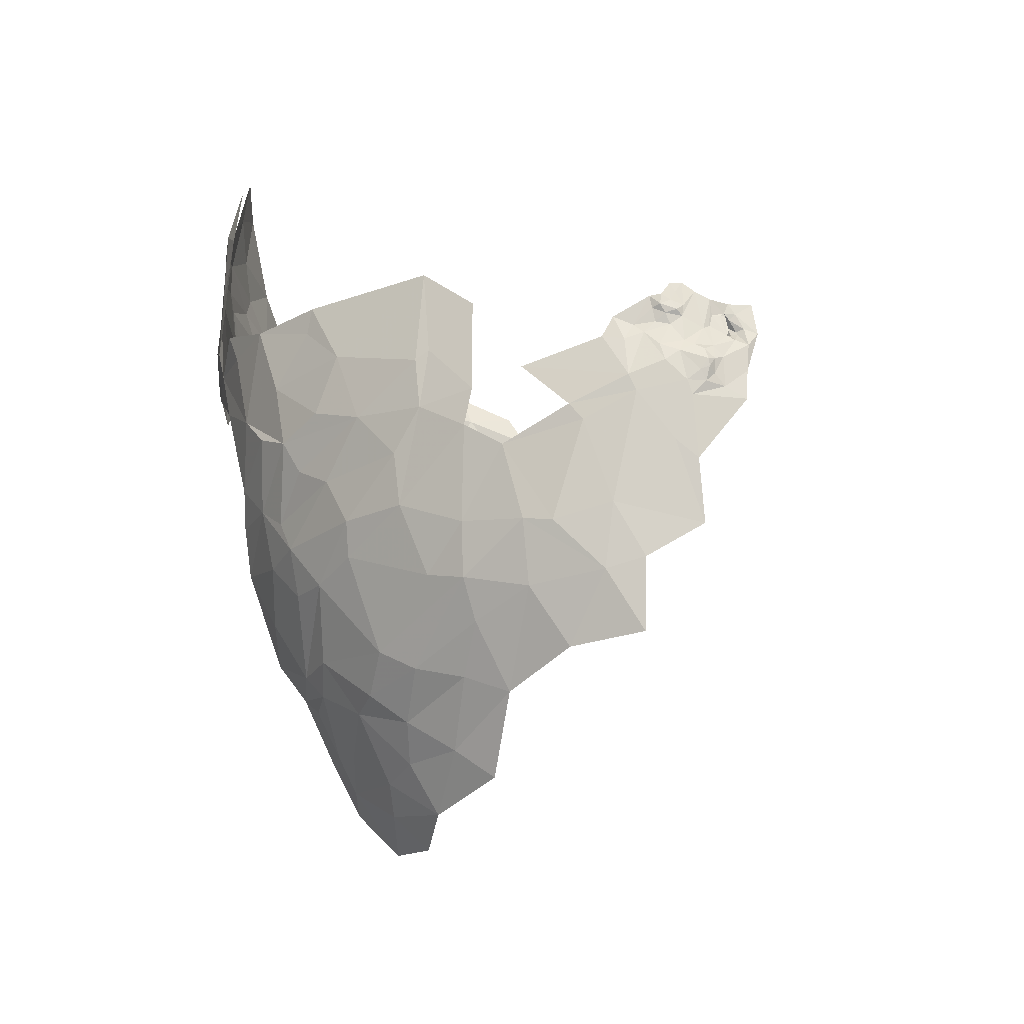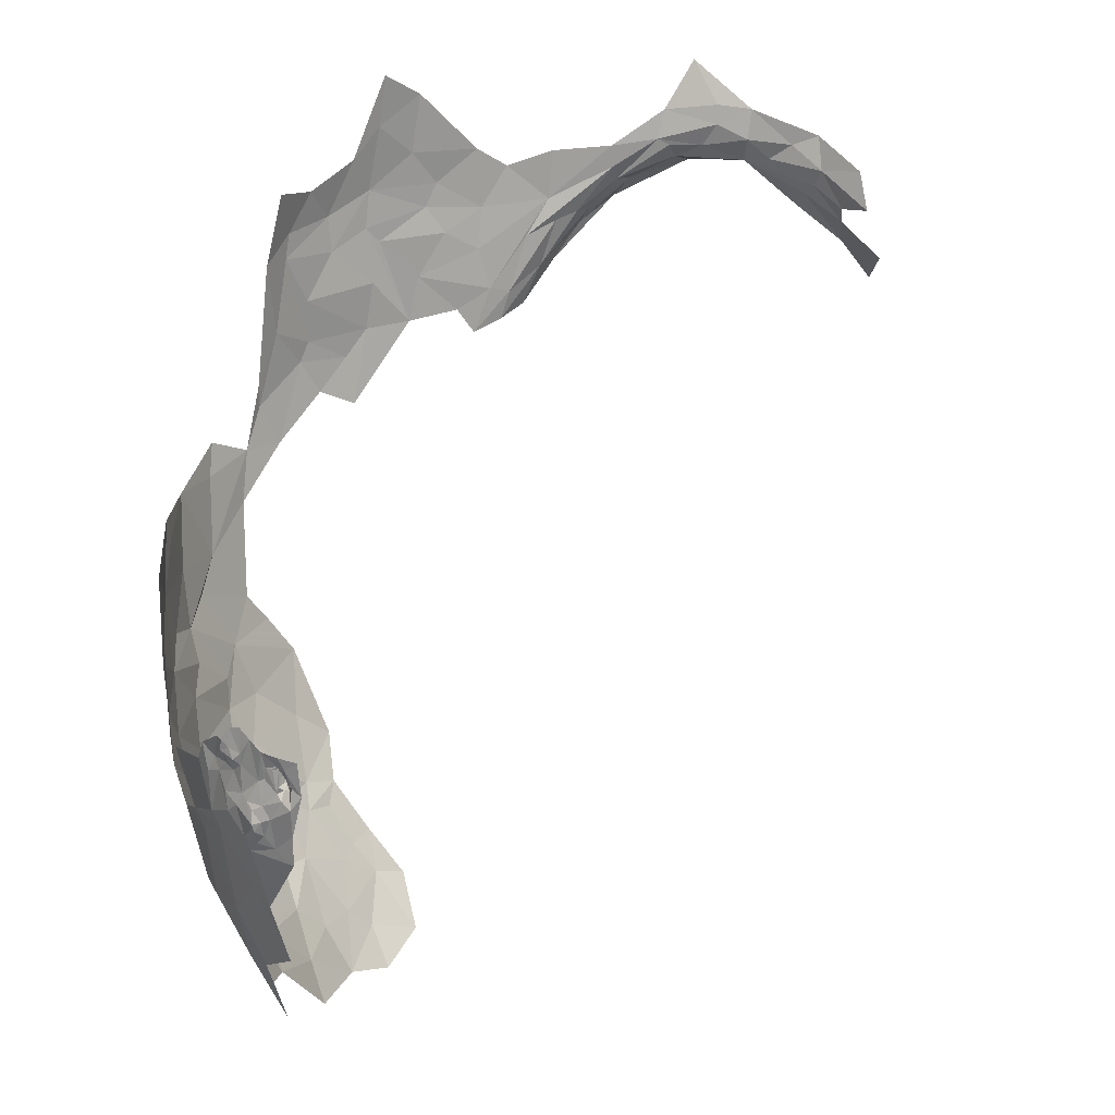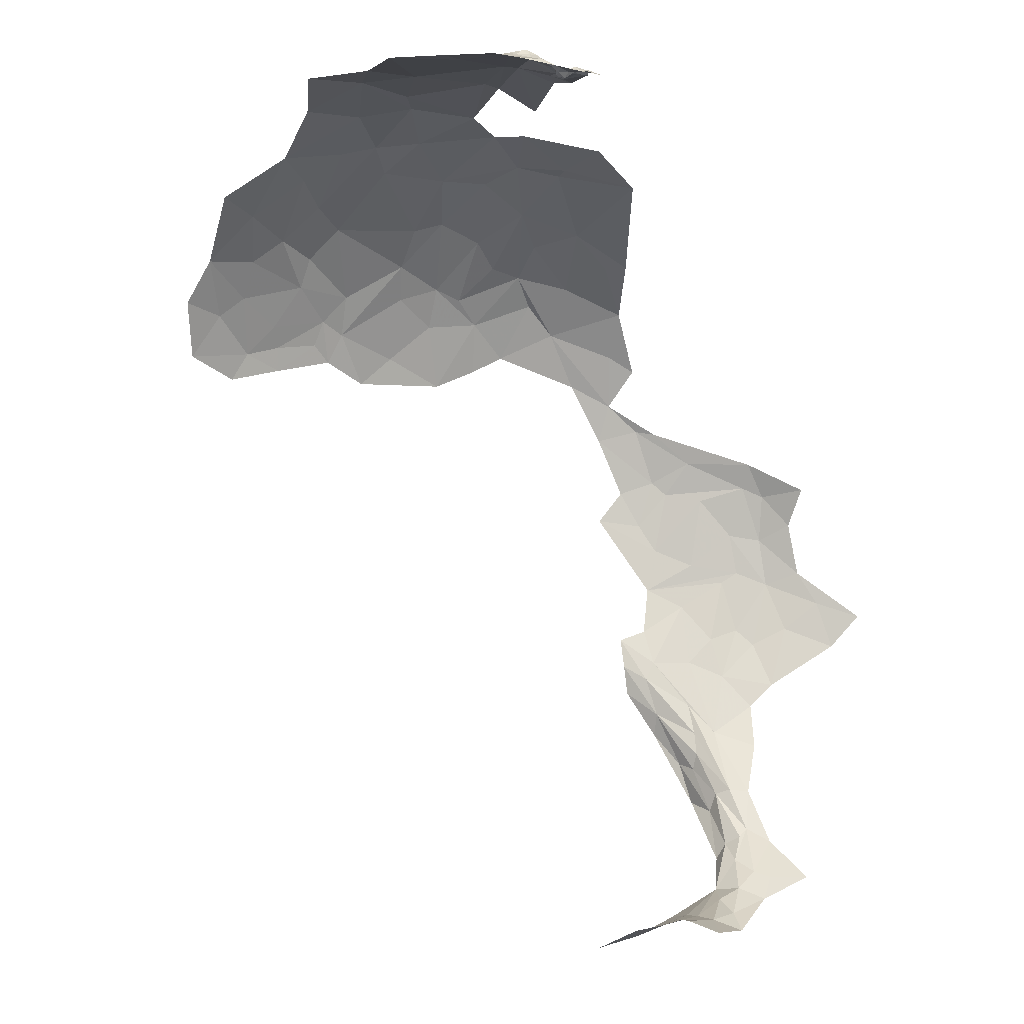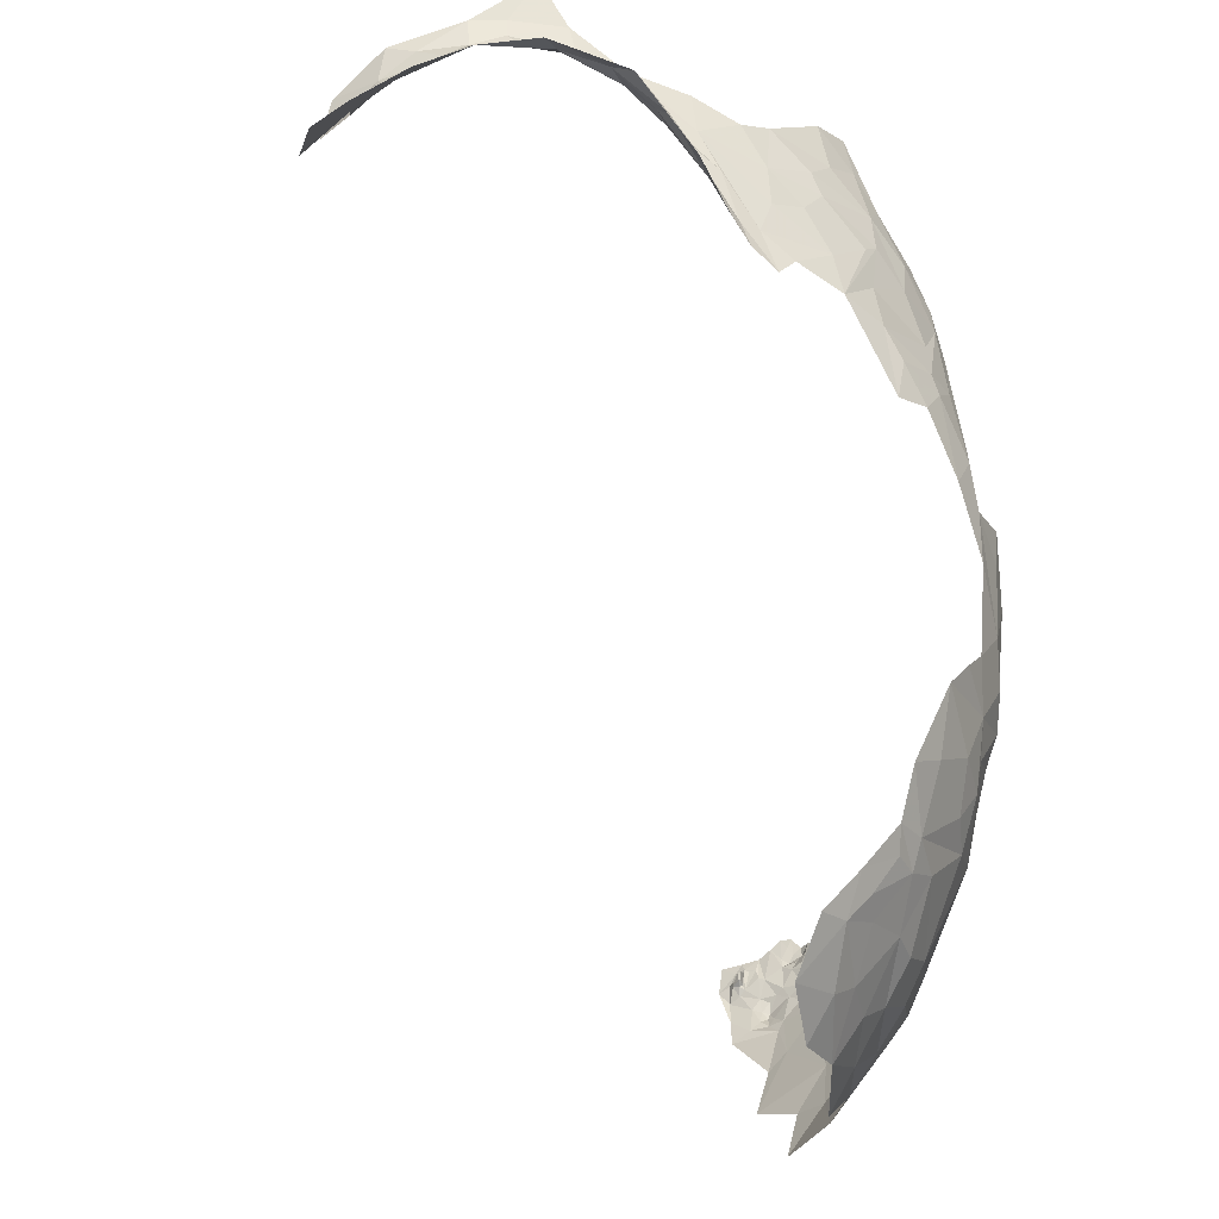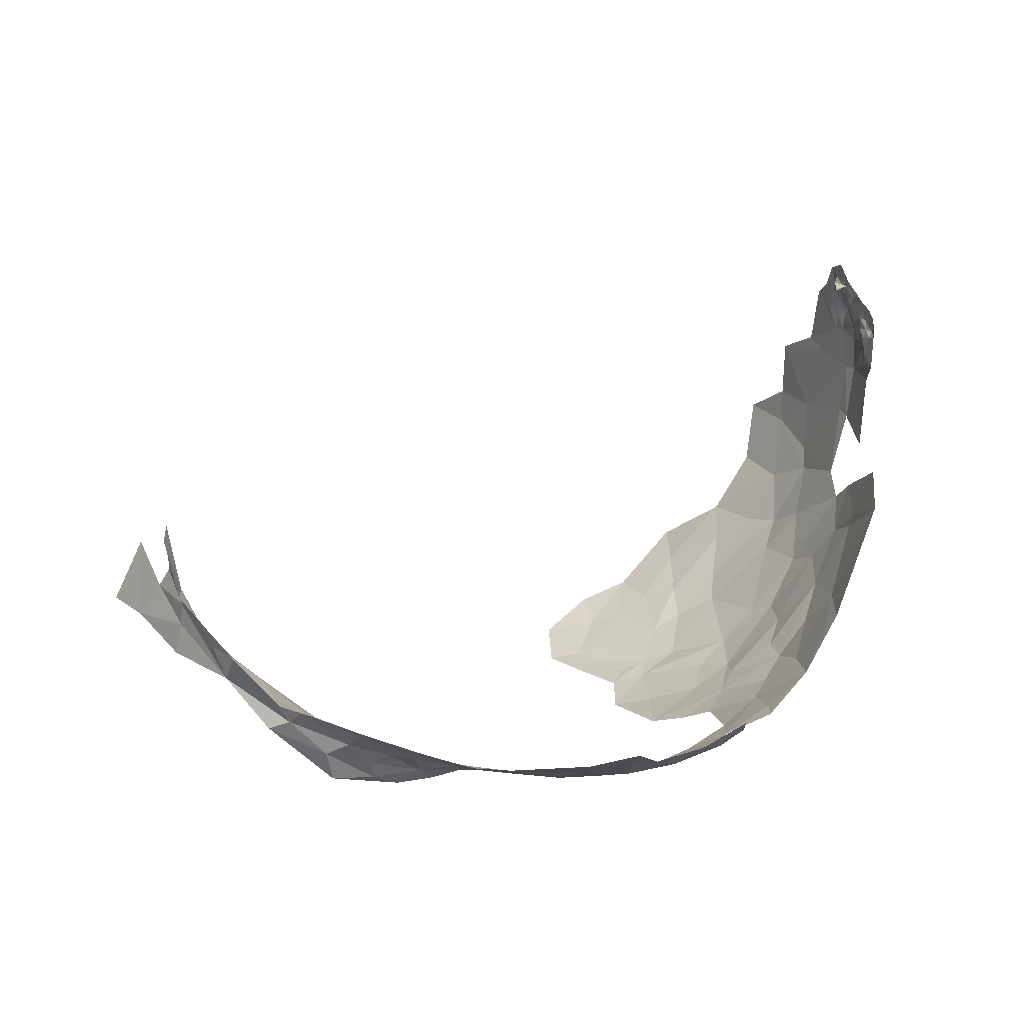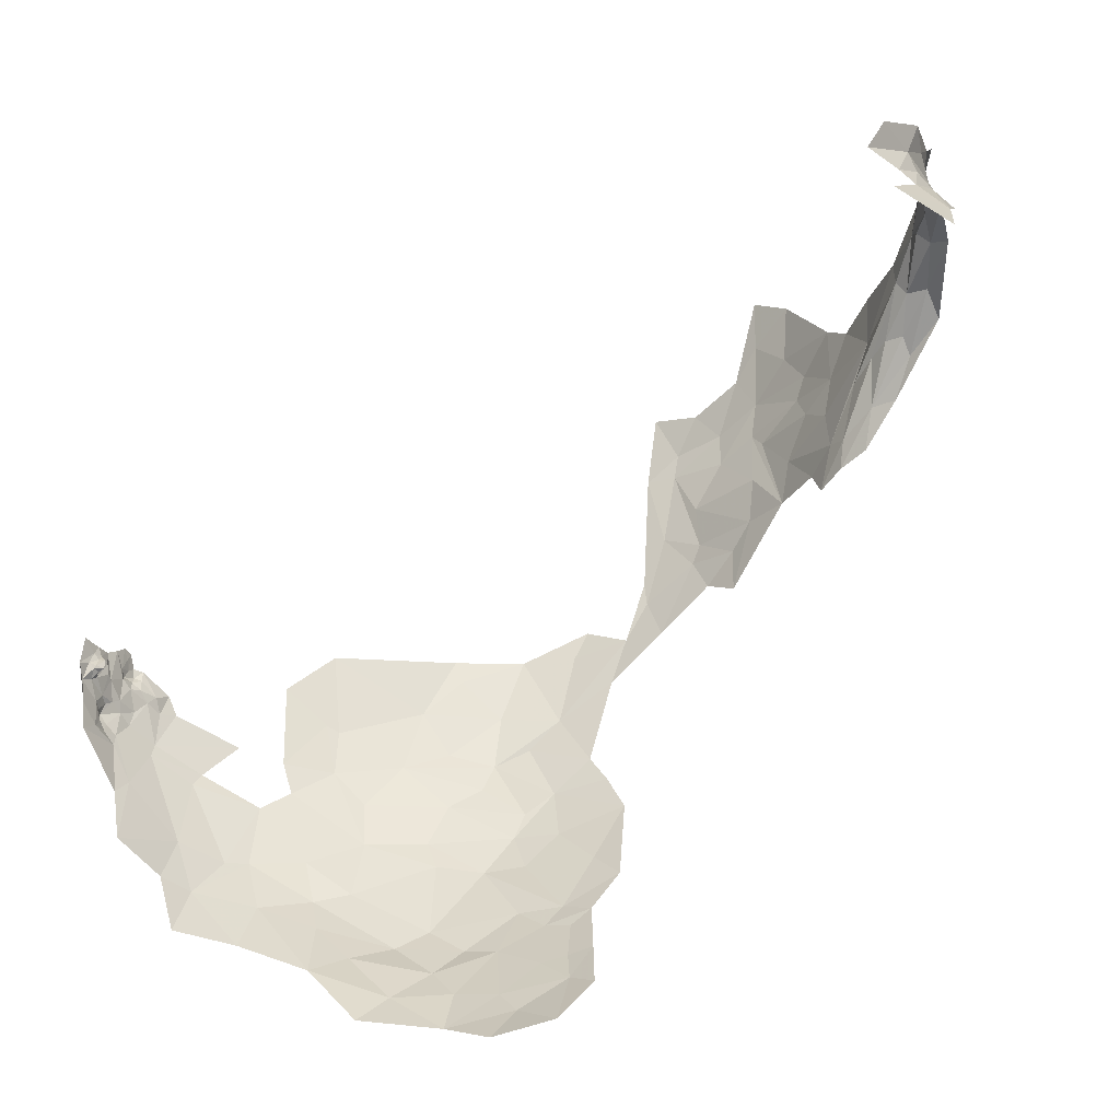
<metadata>
{"format":"obj","ext":"obj","renderer":"f3d","projection":"perspective","resolution":1024,"background":"white","views":[{"elev":-26.0,"azim":-77.3,"up":"+Y"},{"elev":19.9,"azim":-26.8,"up":"+Y"},{"elev":74.9,"azim":103.0,"up":"+Z"},{"elev":-45.8,"azim":141.0,"up":"+Y"},{"elev":-9.4,"azim":169.9,"up":"+Z"},{"elev":-27.4,"azim":54.4,"up":"+Y"}]}
</metadata>
<code>
v 1.383 1.092 -1.268
v 1.343 1.011 -1.098
v 1.276 1.242 -1.077
v 1.508 1.022 -1.435
v 1.586 0.7856 -1.368
v 1.425 0.912 -1.204
v 1.424 0.686 -0.8456
v 1.4 0.6988 -0.6568
v 1.339 0.8449 -0.7401
v 1.894 1.177 -1.827
v 1.862 1.009 -1.741
v 1.732 1.115 -1.71
v 1.688 1.009 -1.623
v 1.304 0.9827 -0.9352
v 1.271 1.174 -0.9792
v 2.014 0.5713 -1.545
v 1.96 0.656 -1.579
v 2.024 0.6725 -1.617
v 1.603 0.9955 -1.539
v 1.742 0.8376 -1.564
v 1.871 0.5367 -1.413
v 1.909 0.637 -1.523
v 1.245 1.206 -0.7716
v 1.3 0.97 -0.8603
v 1.522 1.376 -1.626
v 1.517 1.539 -1.651
v 1.646 1.52 -1.776
v 1.391 1.359 -1.388
v 1.31 1.324 -1.202
v 1.305 1.458 -1.213
v 1.262 1.335 -1.054
v 1.26 1.577 -1.054
v 1.296 1.477 -1.176
v 1.584 1.428 -1.709
v 1.683 1.262 -1.73
v 1.685 1.817 -1.852
v 1.664 1.73 -1.819
v 1.543 1.732 -1.714
v 1.521 0.6225 -1.017
v 1.669 0.5381 -1.19
v 1.665 0.4566 -1.087
v 1.3 1.702 -1.193
v 1.908 0.7669 -1.625
v 1.942 0.8176 -1.672
v 1.965 0.9334 -1.755
v 1.633 1.196 -1.661
v 1.48 1.229 -1.492
v 1.358 1.227 -1.278
v 1.398 1.547 -1.45
v 1.439 1.725 -1.536
v 1.683 0.6285 -1.319
v 1.688 0.7115 -1.419
v 1.772 0.6981 -1.473
v 1.535 0.6773 -1.135
v 1.44 0.7818 -1.084
v 1.564 0.7232 -1.268
v 1.368 0.8319 -0.9347
v 1.386 0.879 -1.103
v 1.444 1.413 -1.517
v 1.453 1.659 -1.551
v 1.624 1.117 -1.629
v 1.467 1.104 -1.431
v 1.777 1.624 -1.874
v 1.753 1.368 -1.809
v 1.806 1.762 -1.908
v 1.82 0.4262 -1.27
v 1.77 0.5488 -1.333
v 1.922 1.755 -1.953
v 1.526 1.29 -1.58
v 1.847 0.8439 -1.642
v 1.297 1.001 -0.7104
v 1.945 0.4742 -1.421
v 1.833 0.7803 -1.59
v 2.091 0.4174 -1.448
v 1.817 1.286 -1.823
v 1.342 0.8685 -0.6408
v 1.954 0.3796 -1.329
v 2.105 0.5408 -1.562
v 1.268 1.542 -0.4914
v 1.255 1.468 -0.5222
v 1.28 1.442 -0.4736
v 1.254 1.499 -0.5173
v 1.245 1.534 -0.5359
v 1.236 1.507 -0.5465
v 1.289 1.361 -0.4286
v 1.299 1.283 -0.4286
v 1.322 1.332 -0.3751
v 1.266 1.253 -0.5045
v 1.306 1.1 -0.5002
v 1.324 1.256 -0.3791
v 1.255 1.399 -0.5182
v 1.22 1.416 -0.7167
v 1.232 1.363 -0.9222
v 1.225 1.306 -0.6538
v 1.233 1.34 -0.5637
v 1.235 1.423 -0.6147
v 1.255 1.289 -0.5145
v 1.256 1.315 -0.481
v 1.243 1.367 -0.5286
v 1.269 1.288 -0.4702
v 1.279 1.312 -0.4496
v 1.254 1.342 -0.4606
v 1.26 1.373 -0.4702
v 1.257 1.387 -0.494
v 1.278 1.389 -0.4511
v 1.284 1.146 -0.5525
v 1.238 1.266 -0.6371
v 1.304 1.427 -0.4193
v 1.289 1.452 -0.46
v 1.316 1.401 -0.3687
v 1.308 1.414 -0.4002
v 1.31 1.485 -0.423
v 1.301 1.483 -0.4348
v 1.281 1.522 -0.4559
v 1.308 1.493 -0.4251
v 1.334 1.468 -0.4249
v 1.234 1.385 -0.5763
v 1.248 1.446 -0.5513
v 1.24 1.481 -0.5321
v 1.225 1.493 -0.571
v 1.327 1.439 -0.3959
v 1.319 1.435 -0.4134
v 1.316 1.491 -0.3981
v 1.337 1.441 -0.3472
v 1.333 1.522 -0.3593
v 1.351 0.9459 -0.497
v 1.325 1.453 -0.3798
v 1.241 1.557 -0.5482
v 1.226 1.521 -0.5677
v 1.237 1.473 -0.561
v 1.233 1.488 -0.5924
v 1.236 1.448 -0.641
v 1.242 1.454 -0.5868
v 1.33 1.449 -0.4008
v 1.332 1.445 -0.4248
v 1.259 1.324 -0.4585
v 1.235 1.247 -0.8047
v 1.331 1.469 -0.4328
v 1.316 1.463 -0.4231
v 1.308 1.444 -0.415
v 1.327 1.448 -0.4261
v 1.292 1.482 -0.4531
v 1.224 1.405 -0.662
v 1.317 1.476 -0.4137
v 1.272 1.349 -0.4467
v 1.227 1.52 -0.5977
v 1.222 1.469 -0.6888
v 1.255 1.564 -0.5205
v 1.307 1.518 -0.4147
v 3.573 2.23 -1.637
v 3.525 2.306 -1.567
v 3.577 2.219 -1.438
v 2.592 2.221 -2.05
v 2.812 2.353 -2.031
v 2.623 2.104 -2.036
v 2.741 2.249 -2.033
v 2.684 2.091 -2.032
v 3.349 2.61 -1.79
v 3.428 2.515 -1.691
v 3.335 2.522 -1.785
v 3.02 2.398 -1.997
v 3.12 2.517 -1.935
v 3.152 2.5 -1.922
v 3.473 2.452 -1.597
v 3.387 2.467 -1.75
v 1.863 1.872 -1.946
v 2.013 1.965 -2.007
v 3.264 2.563 -1.842
v 3.237 2.498 -1.877
v 3.351 2.453 -1.83
v 3.469 2.404 -1.63
v 3.468 2.372 -1.68
v 2.898 2.309 -2.018
v 2.793 2.152 -2.048
v 2.832 2.288 -2.023
v 2.398 2.518 -2.072
v 2.291 2.605 -2.051
v 2.424 2.684 -2.066
v 2.041 2.02 -2.013
v 1.929 2.07 -1.966
v 1.969 2.273 -1.979
v 3.482 2.547 -1.632
v 3.522 2.469 -1.472
v 2.611 2.341 -2.062
v 2.692 2.456 -2.06
v 2.44 2.356 -2.077
v 2.261 2.423 -2.068
v 2.476 2.422 -2.079
v 1.895 2.273 -1.933
v 2.122 2.368 -2.038
v 1.982 2.344 -1.984
v 2.246 2.316 -2.061
v 2.129 2.266 -2.033
v 2.406 2.157 -2.062
v 2.235 2.026 -2.049
v 2.038 2.141 -2.003
v 2.258 2.158 -2.049
v 3.477 2.33 -1.753
v 3.078 2.392 -2.021
v 3.183 2.46 -1.943
v 2.949 2.309 -2.04
v 3.236 2.443 -1.96
v 2.991 2.501 -1.979
v 3.143 2.601 -1.938
v 3.513 2.368 -1.415
v 3.269 2.619 -1.848
v 3.232 2.742 -1.926
v 2.307 2.75 -2.04
v 2.742 2.04 -2.062
v 2.659 2.009 -2.038
v 2.998 2.44 -1.979
v 2.374 2.03 -2.06
v 2.181 1.817 -2.023
v 1.943 2.468 -1.93
v 2.057 2.453 -1.997
v 2.857 2.159 -2.084
v 2.937 2.263 -2.074
v 2.826 2.494 -2.029
v 3.638 2.124 -1.581
v 2.289 2.273 -2.064
v 2.493 2.278 -2.062
v 2.522 2.049 -2.049
v 2.072 1.868 -2.014
v 2.165 1.953 -2.038
v 2.205 2.52 -2.04
v 2.601 2.512 -2.068
v 3.503 2.351 -1.531
v 3.054 2.329 -2.083
v 2.571 1.978 -2.038
v 1.86 1.935 -1.939
f 1 2 3
f 4 5 6
f 7 8 9
f 10 11 12
f 12 11 13
f 14 15 2
f 16 17 18
f 5 19 20
f 16 21 22
f 23 15 24
f 25 26 27
f 28 29 30
f 31 32 33
f 34 35 25
f 36 37 38
f 39 40 41
f 42 33 32
f 43 44 18
f 11 10 45
f 46 25 35
f 47 48 28
f 26 38 27
f 49 42 50
f 51 52 53
f 54 55 56
f 39 55 54
f 7 9 57
f 58 57 14
f 58 56 55
f 49 26 59
f 60 38 26
f 13 61 12
f 1 48 62
f 3 29 1
f 4 19 5
f 4 62 19
f 37 27 38
f 63 64 27
f 14 57 9
f 65 37 36
f 65 27 37
f 40 66 41
f 67 53 21
f 20 53 52
f 22 21 53
f 38 60 50
f 63 65 68
f 63 27 65
f 28 69 47
f 59 26 25
f 52 5 20
f 56 58 5
f 44 70 45
f 47 62 48
f 61 19 62
f 24 71 23
f 24 9 71
f 27 34 25
f 27 64 34
f 3 2 15
f 72 21 16
f 49 30 42
f 49 28 30
f 20 73 53
f 70 44 73
f 74 72 16
f 21 66 67
f 21 72 66
f 70 20 19
f 70 73 20
f 64 35 34
f 75 10 35
f 67 51 53
f 40 39 54
f 47 61 62
f 47 69 46
f 29 31 33
f 29 3 31
f 7 57 39
f 4 1 62
f 4 6 1
f 9 76 71
f 9 8 76
f 77 72 74
f 77 66 72
f 43 73 44
f 22 53 73
f 2 58 14
f 6 5 58
f 25 69 28
f 25 46 69
f 64 75 35
f 70 11 45
f 70 13 11
f 57 55 39
f 57 58 55
f 28 59 25
f 28 49 59
f 35 12 61
f 35 10 12
f 16 78 74
f 16 18 78
f 49 60 26
f 49 50 60
f 54 51 40
f 54 56 51
f 19 13 70
f 19 61 13
f 2 6 58
f 2 1 6
f 14 24 15
f 14 9 24
f 40 67 66
f 40 51 67
f 17 43 18
f 17 73 43
f 22 17 16
f 22 73 17
f 29 48 1
f 29 28 48
f 56 52 51
f 56 5 52
f 30 33 42
f 30 29 33
f 61 46 35
f 61 47 46
f 79 80 81
f 82 83 84
f 85 86 87
f 88 89 90
f 80 91 81
f 92 93 94
f 94 95 96
f 97 98 99
f 86 100 88
f 86 85 101
f 102 103 104
f 100 86 101
f 104 105 81
f 104 103 105
f 106 107 71
f 105 108 109
f 85 110 111
f 112 113 108
f 114 79 81
f 115 112 116
f 115 113 112
f 117 91 118
f 80 118 91
f 119 84 120
f 111 121 122
f 111 110 121
f 123 124 125
f 71 76 126
f 91 104 81
f 99 102 104
f 107 97 95
f 107 106 97
f 127 124 123
f 127 110 124
f 128 84 83
f 129 120 84
f 130 118 80
f 131 132 133
f 120 130 119
f 131 133 130
f 127 121 110
f 134 135 121
f 132 96 133
f 90 86 88
f 90 87 86
f 98 100 136
f 98 97 100
f 23 137 15
f 107 95 94
f 138 135 116
f 139 140 141
f 126 106 71
f 142 113 115
f 142 108 113
f 143 96 132
f 143 94 96
f 134 116 135
f 134 144 116
f 134 127 144
f 134 121 127
f 115 114 142
f 105 85 111
f 105 145 85
f 112 138 116
f 139 141 138
f 112 139 138
f 112 140 139
f 131 146 132
f 120 129 146
f 87 110 85
f 87 124 110
f 147 132 146
f 147 143 132
f 145 101 85
f 136 100 101
f 97 88 100
f 97 106 88
f 108 111 122
f 108 105 111
f 118 133 96
f 118 130 133
f 98 102 99
f 98 136 102
f 128 129 84
f 79 148 82
f 99 95 97
f 99 117 95
f 96 117 118
f 96 95 117
f 141 135 138
f 122 121 135
f 144 115 116
f 149 114 115
f 123 144 127
f 123 115 144
f 149 123 125
f 149 115 123
f 99 91 117
f 99 104 91
f 94 137 107
f 94 93 137
f 148 83 82
f 148 128 83
f 107 23 71
f 107 137 23
f 106 89 88
f 106 126 89
f 92 143 147
f 92 94 143
f 145 103 102
f 145 105 103
f 145 136 101
f 145 102 136
f 82 80 79
f 119 130 80
f 82 119 80
f 82 84 119
f 122 141 140
f 122 135 141
f 108 140 112
f 108 122 140
f 120 131 130
f 120 146 131
f 81 109 114
f 81 105 109
f 142 109 108
f 142 114 109
f 150 151 152
f 153 154 155
f 156 157 155
f 158 159 160
f 161 162 163
f 159 164 165
f 166 167 68
f 168 169 162
f 170 171 172
f 173 174 175
f 176 177 178
f 179 180 181
f 166 68 65
f 170 165 171
f 163 162 169
f 182 183 164
f 184 185 154
f 186 187 188
f 180 189 181
f 190 181 191
f 187 192 193
f 194 153 155
f 195 196 197
f 172 198 170
f 172 150 198
f 199 161 200
f 201 174 173
f 170 200 169
f 202 199 200
f 162 203 204
f 156 155 154
f 164 183 205
f 168 158 160
f 206 207 158
f 208 178 177
f 174 157 175
f 174 209 210
f 175 211 173
f 156 154 211
f 212 195 197
f 212 213 195
f 191 214 215
f 204 168 162
f 204 207 206
f 170 202 200
f 174 216 209
f 174 217 216
f 154 203 211
f 154 185 218
f 160 169 168
f 160 170 169
f 219 150 152
f 220 221 194
f 186 188 184
f 220 186 221
f 192 187 186
f 187 177 176
f 212 194 222
f 212 220 194
f 68 167 223
f 213 223 224
f 190 215 225
f 190 191 215
f 162 211 203
f 162 161 211
f 226 176 178
f 226 184 188
f 192 197 193
f 192 212 197
f 173 161 201
f 173 211 161
f 227 164 205
f 171 165 164
f 195 179 196
f 224 223 167
f 181 196 179
f 193 197 196
f 181 193 196
f 181 190 193
f 217 228 216
f 199 202 228
f 200 163 169
f 200 161 163
f 217 199 228
f 201 161 199
f 217 201 199
f 217 174 201
f 168 206 158
f 168 204 206
f 221 153 194
f 184 154 153
f 172 151 150
f 172 171 151
f 195 224 179
f 195 213 224
f 160 165 170
f 160 159 165
f 203 154 218
f 187 190 225
f 187 193 190
f 156 175 157
f 156 211 175
f 176 188 187
f 176 226 188
f 210 157 174
f 229 155 157
f 229 157 210
f 171 227 151
f 171 164 227
f 166 180 167
f 230 189 180
f 230 166 65
f 230 180 166
f 182 159 158
f 182 164 159
f 155 222 194
f 155 229 222
f 189 191 181
f 189 214 191
f 167 179 224
f 167 180 179
f 184 221 186
f 184 153 221
f 226 185 184
f 192 220 212
f 192 186 220
f 225 177 187
f 225 208 177

</code>
